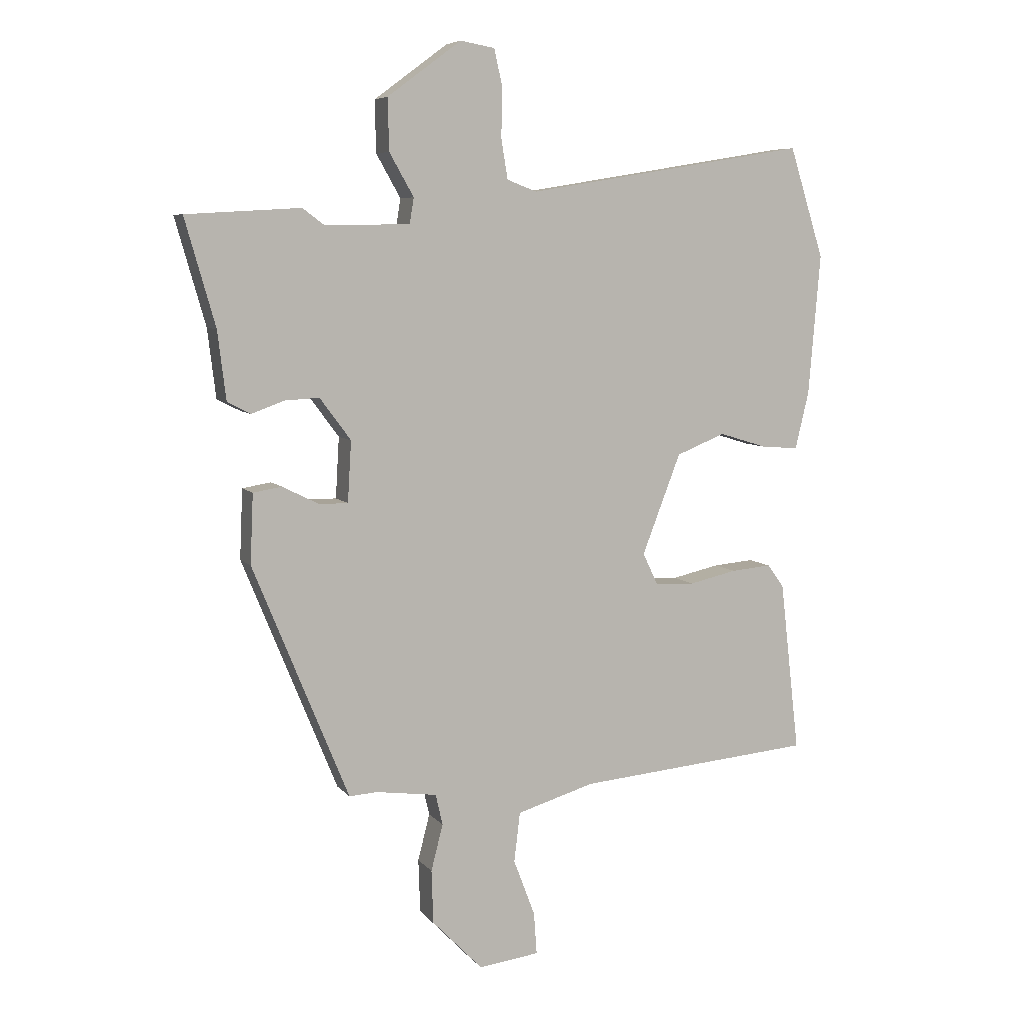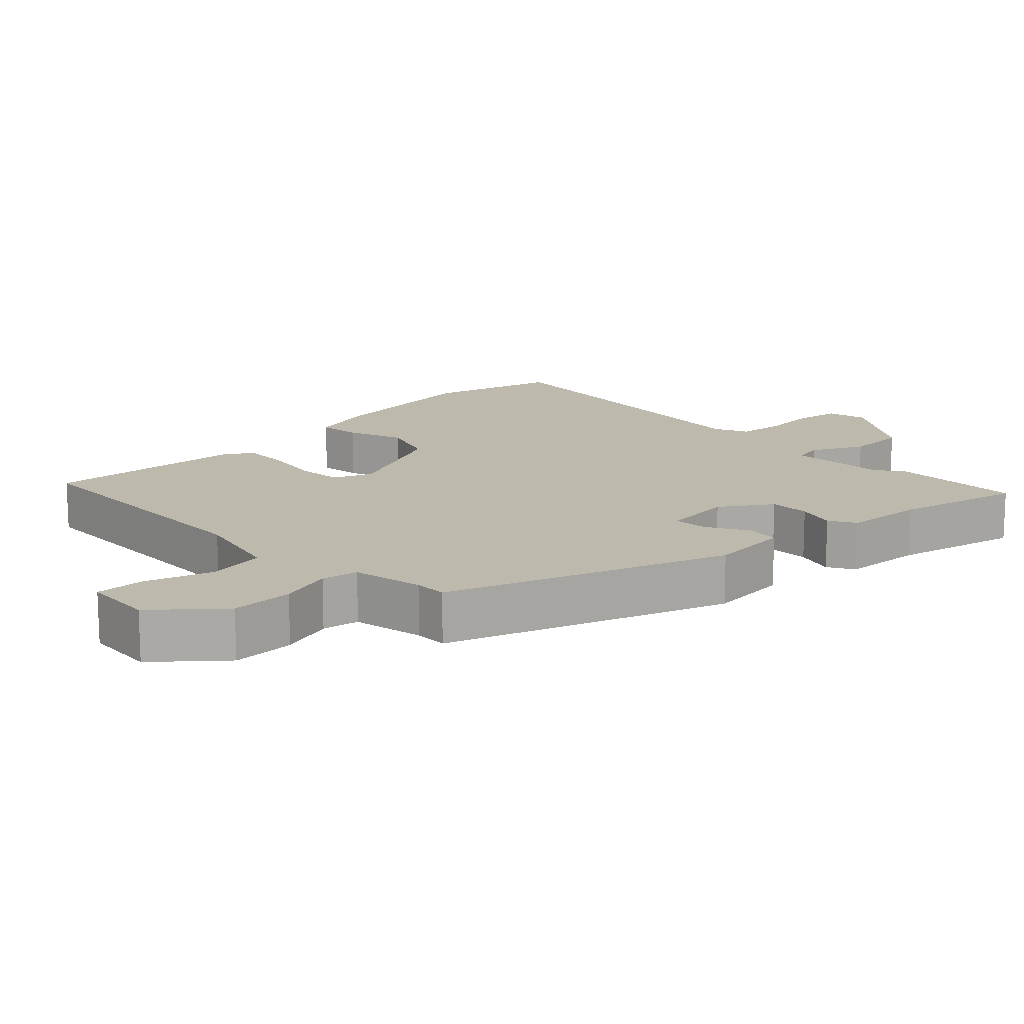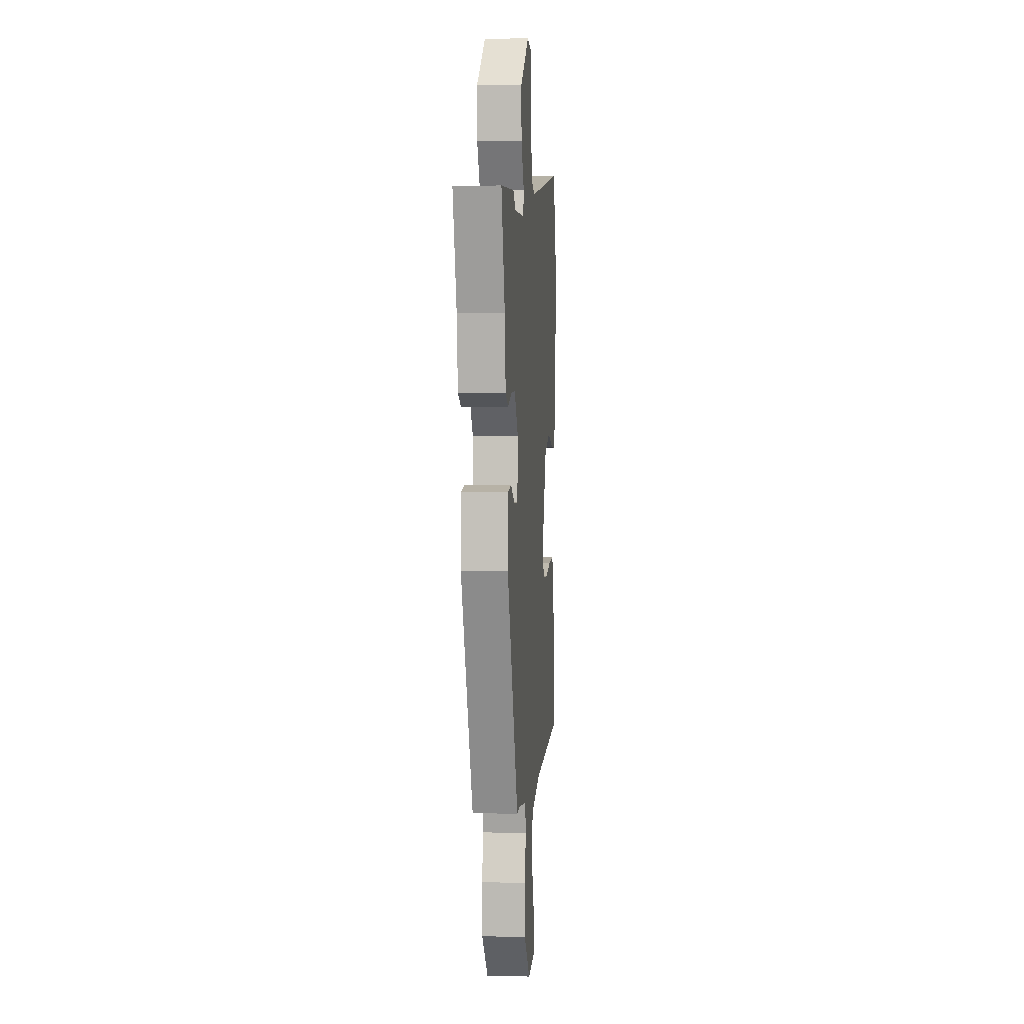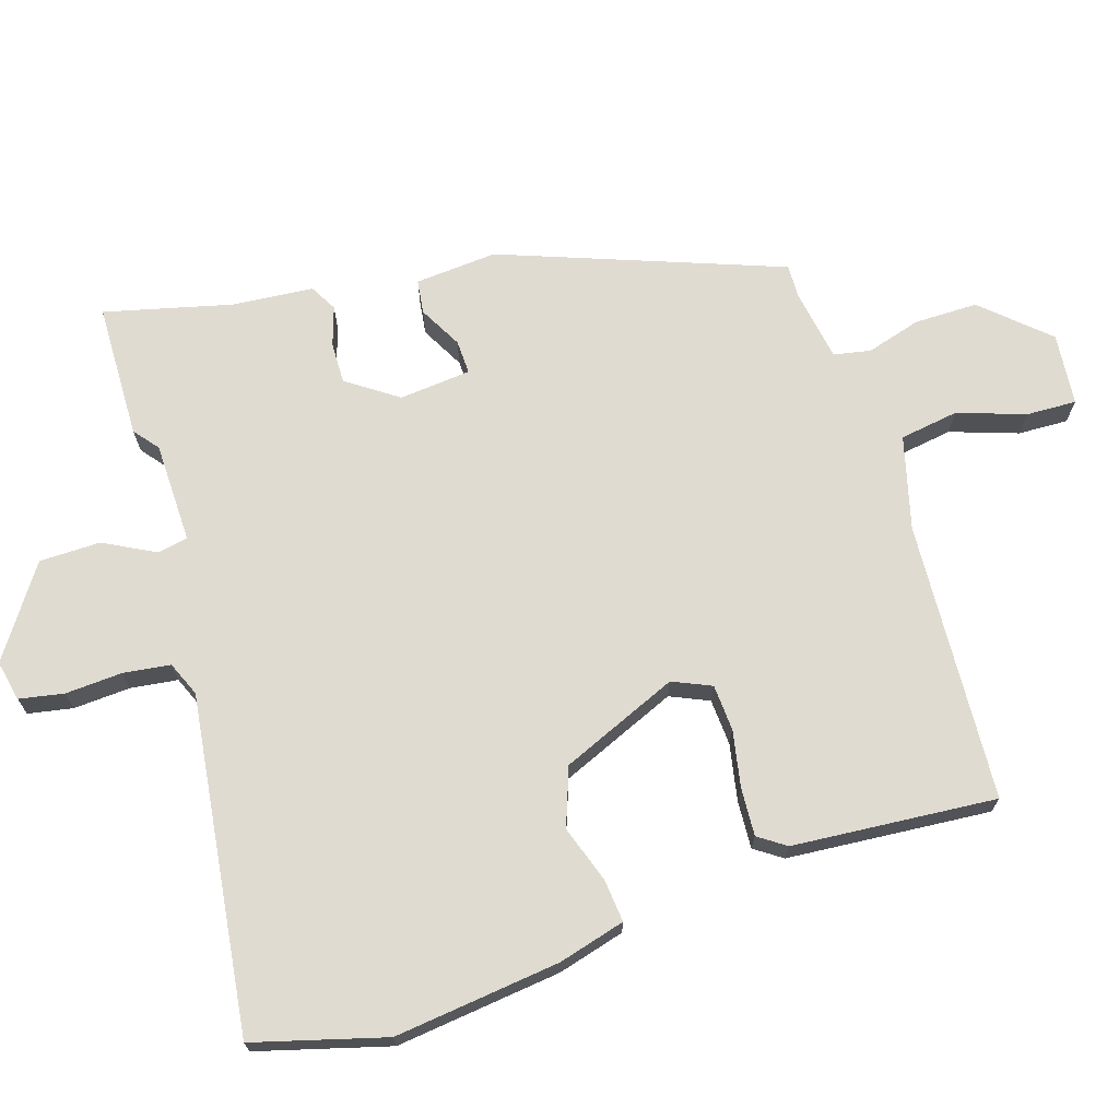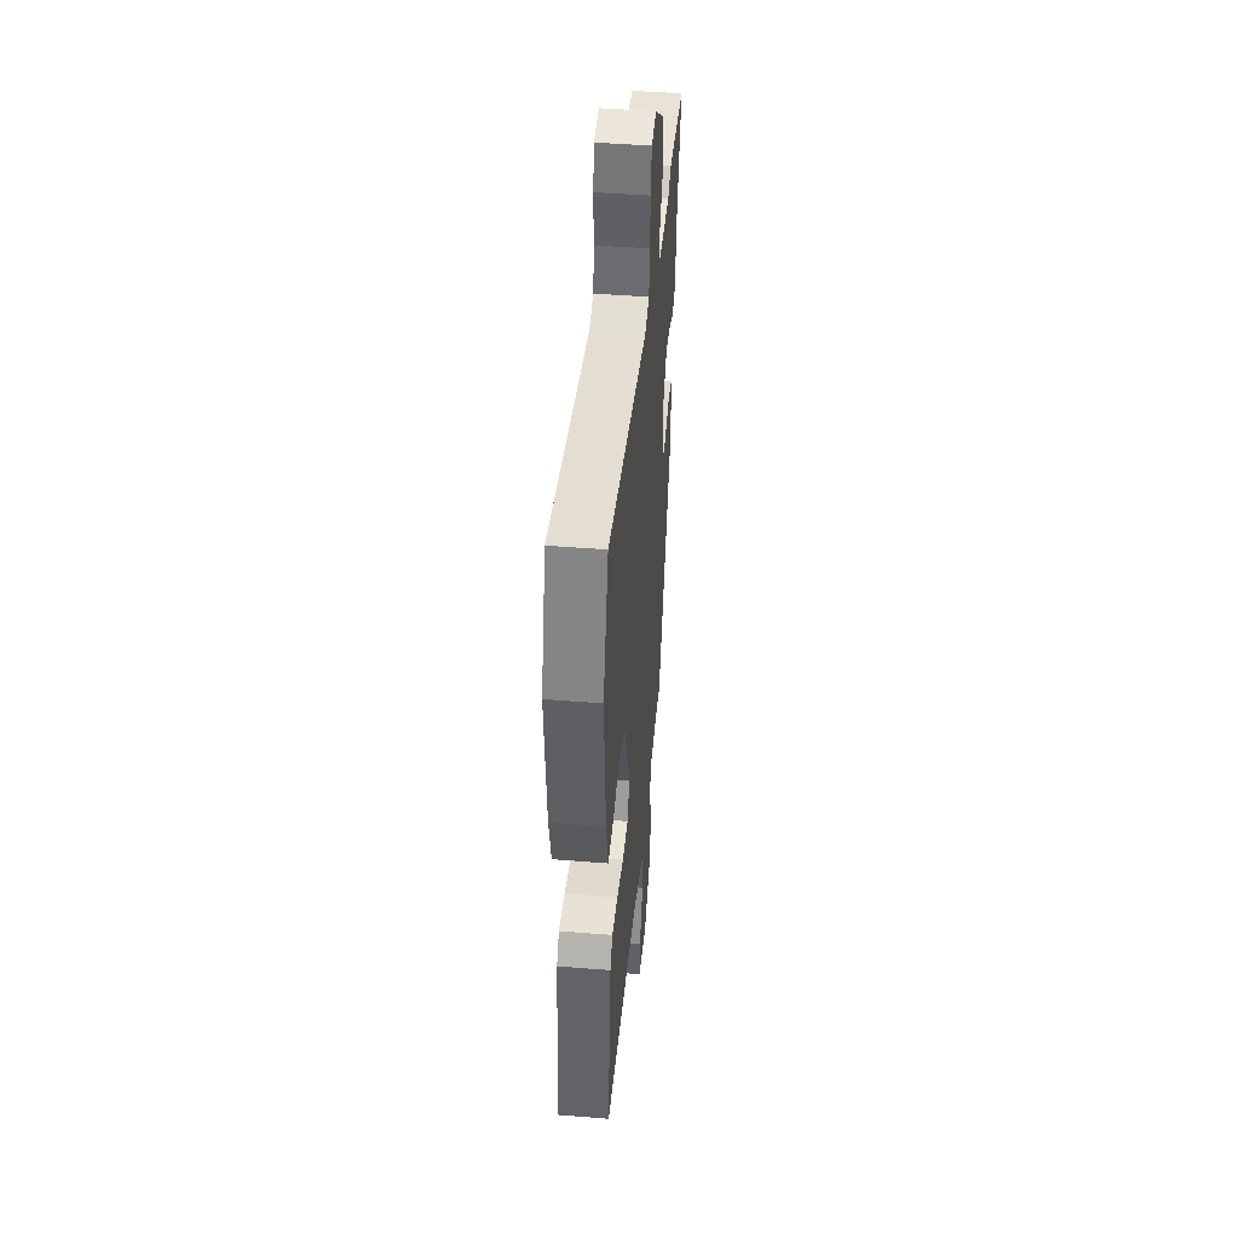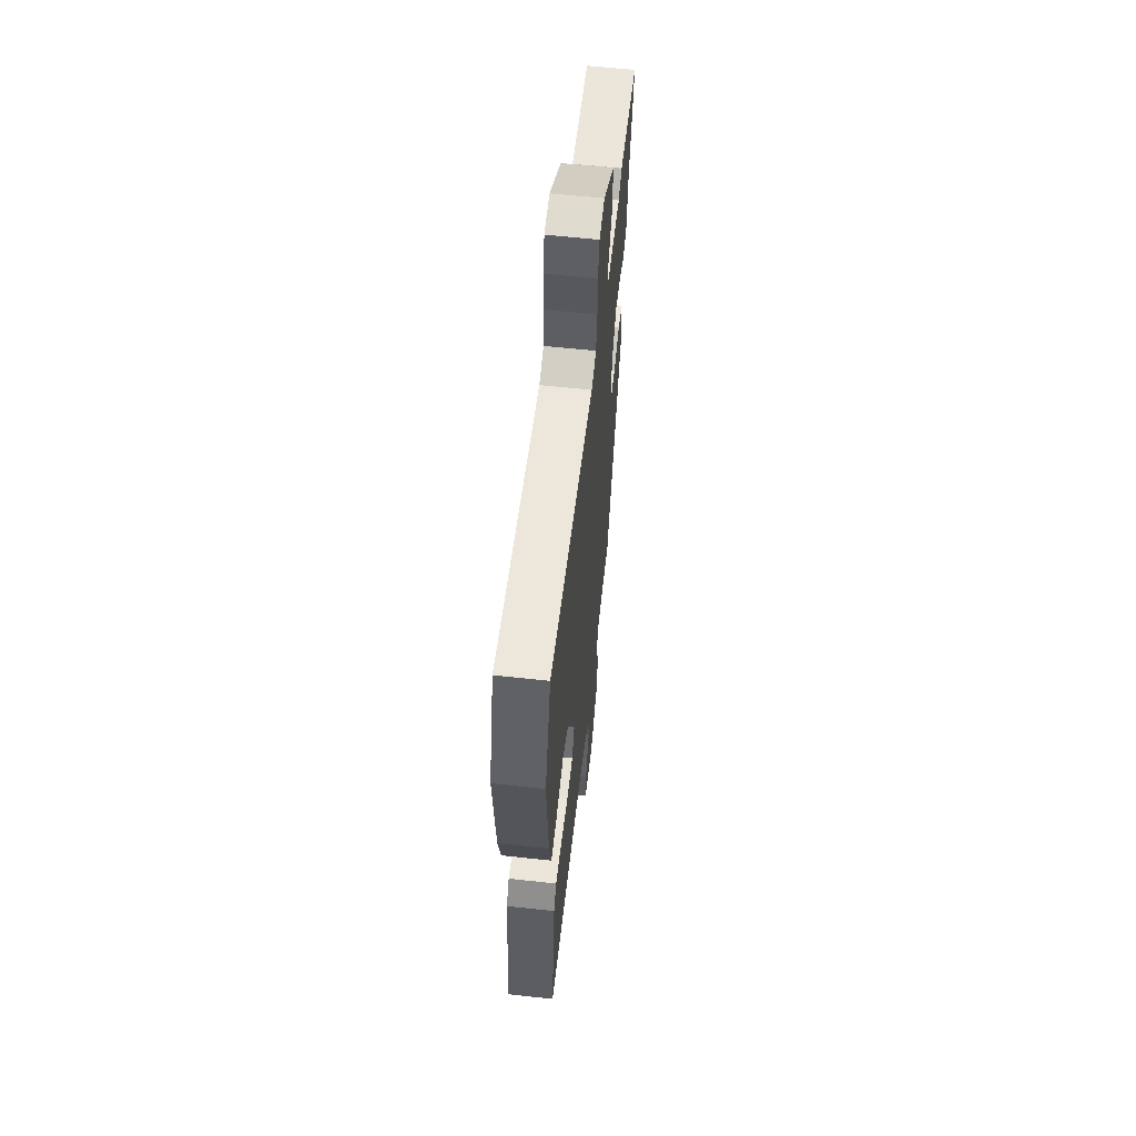
<metadata>
{"format":"obj","ext":"obj","renderer":"f3d","projection":"perspective","resolution":1024,"background":"white","views":[{"elev":6.9,"azim":-20.8,"up":"+Z"},{"elev":15.0,"azim":-137.0,"up":"+Y"},{"elev":3.1,"azim":-84.9,"up":"+Z"},{"elev":70.2,"azim":70.5,"up":"+Y"},{"elev":45.0,"azim":95.4,"up":"+Z"},{"elev":60.4,"azim":96.4,"up":"+Z"}]}
</metadata>
<code>
v -0.338 0.07 -0.456
v -0.499 0.07 -0.063
v -0.494 0.07 0.054
v -0.446 0.07 0.062
v -0.384 0.07 0.031
v -0.336 0.07 0.031
v -0.33 0.07 0.133
v -0.382 0.07 0.203
v -0.44 0.07 0.2
v -0.495 0.07 0.18
v -0.534 0.07 0.2
v -0.548 0.07 0.315
v -0.599 0.07 0.494
v -0.407 0.07 0.505
v -0.371 0.07 0.478
v -0.228 0.07 0.48
v -0.221 0.07 0.523
v -0.262 0.07 0.595
v -0.264 0.07 0.682
v -0.14 0.07 0.774
v -0.082 0.07 0.764
v -0.068 0.07 0.701
v -0.07 0.07 0.62
v -0.059 0.07 0.553
v -0.009 0.07 0.534
v 0.465 0.07 0.612
v 0.523 0.07 0.427
v 0.503 0.07 0.19
v 0.48 0.07 0.094
v 0.419 0.07 0.098
v 0.337 0.07 0.123
v 0.255 0.07 0.09
v 0.19 0.07 -0.079
v 0.216 0.07 -0.133
v 0.282 0.07 -0.135
v 0.362 0.07 -0.117
v 0.43 0.07 -0.111
v 0.458 0.07 -0.149
v 0.491 0.07 -0.438
v 0.094 0.07 -0.473
v -0.037 0.07 -0.512
v -0.047 0.07 -0.596
v -0.011 0.07 -0.691
v -0.006 0.07 -0.762
v -0.108 0.07 -0.775
v -0.193 0.07 -0.687
v -0.196 0.07 -0.597
v -0.176 0.07 -0.519
v -0.188 0.07 -0.467
v -0.291 0.07 -0.453
v -0.338 0 -0.456
v -0.499 0 -0.063
v -0.494 0 0.054
v -0.446 0 0.062
v -0.384 0 0.031
v -0.336 0 0.031
v -0.33 0 0.133
v -0.382 0 0.203
v -0.44 0 0.2
v -0.495 0 0.18
v -0.534 0 0.2
v -0.548 0 0.315
v -0.599 0 0.494
v -0.407 0 0.505
v -0.371 0 0.478
v -0.228 0 0.48
v -0.221 0 0.523
v -0.262 0 0.595
v -0.264 0 0.682
v -0.14 0 0.774
v -0.082 0 0.764
v -0.068 0 0.701
v -0.07 0 0.62
v -0.059 0 0.553
v -0.009 0 0.534
v 0.465 0 0.612
v 0.523 0 0.427
v 0.503 0 0.19
v 0.48 0 0.094
v 0.419 0 0.098
v 0.337 0 0.123
v 0.255 0 0.09
v 0.19 0 -0.079
v 0.216 0 -0.133
v 0.282 0 -0.135
v 0.362 0 -0.117
v 0.43 0 -0.111
v 0.458 0 -0.149
v 0.491 0 -0.438
v 0.094 0 -0.473
v -0.037 0 -0.512
v -0.047 0 -0.596
v -0.011 0 -0.691
v -0.006 0 -0.762
v -0.108 0 -0.775
v -0.193 0 -0.687
v -0.196 0 -0.597
v -0.176 0 -0.519
v -0.188 0 -0.467
v -0.291 0 -0.453
f 45 46 47 48
f 45 48 49
f 42 43 44 45
f 41 42 45 49
f 40 41 49
f 39 40 49 50
f 35 36 37 38
f 34 35 38 39
f 28 29 30 31
f 28 31 32
f 25 26 27 28
f 24 25 28 32
f 20 21 22 23
f 20 23 24
f 17 18 19 20
f 16 17 20 24
f 12 13 14 15
f 12 15 16
f 9 10 11 12
f 8 9 12 16
f 7 8 16 24
f 2 3 4 5
f 50 1 2 5
f 34 39 50 5
f 7 24 32 33
f 6 7 33 34
f 5 6 34
f 98 97 96 95
f 99 98 95
f 95 94 93 92
f 99 95 92 91
f 99 91 90
f 100 99 90 89
f 88 87 86 85
f 89 88 85 84
f 81 80 79 78
f 82 81 78
f 78 77 76 75
f 82 78 75 74
f 73 72 71 70
f 74 73 70
f 70 69 68 67
f 74 70 67 66
f 65 64 63 62
f 66 65 62
f 62 61 60 59
f 66 62 59 58
f 74 66 58 57
f 55 54 53 52
f 55 52 51 100
f 55 100 89 84
f 83 82 74 57
f 84 83 57 56
f 84 56 55
f 1 51 52 2
f 2 52 53 3
f 3 53 54 4
f 4 54 55 5
f 5 55 56 6
f 6 56 57 7
f 7 57 58 8
f 8 58 59 9
f 9 59 60 10
f 10 60 61 11
f 11 61 62 12
f 12 62 63 13
f 13 63 64 14
f 14 64 65 15
f 15 65 66 16
f 16 66 67 17
f 17 67 68 18
f 18 68 69 19
f 19 69 70 20
f 20 70 71 21
f 21 71 72 22
f 22 72 73 23
f 23 73 74 24
f 24 74 75 25
f 25 75 76 26
f 26 76 77 27
f 27 77 78 28
f 28 78 79 29
f 29 79 80 30
f 30 80 81 31
f 31 81 82 32
f 32 82 83 33
f 33 83 84 34
f 34 84 85 35
f 35 85 86 36
f 36 86 87 37
f 37 87 88 38
f 38 88 89 39
f 39 89 90 40
f 40 90 91 41
f 41 91 92 42
f 42 92 93 43
f 43 93 94 44
f 44 94 95 45
f 45 95 96 46
f 46 96 97 47
f 47 97 98 48
f 48 98 99 49
f 49 99 100 50
f 50 100 51 1

</code>
